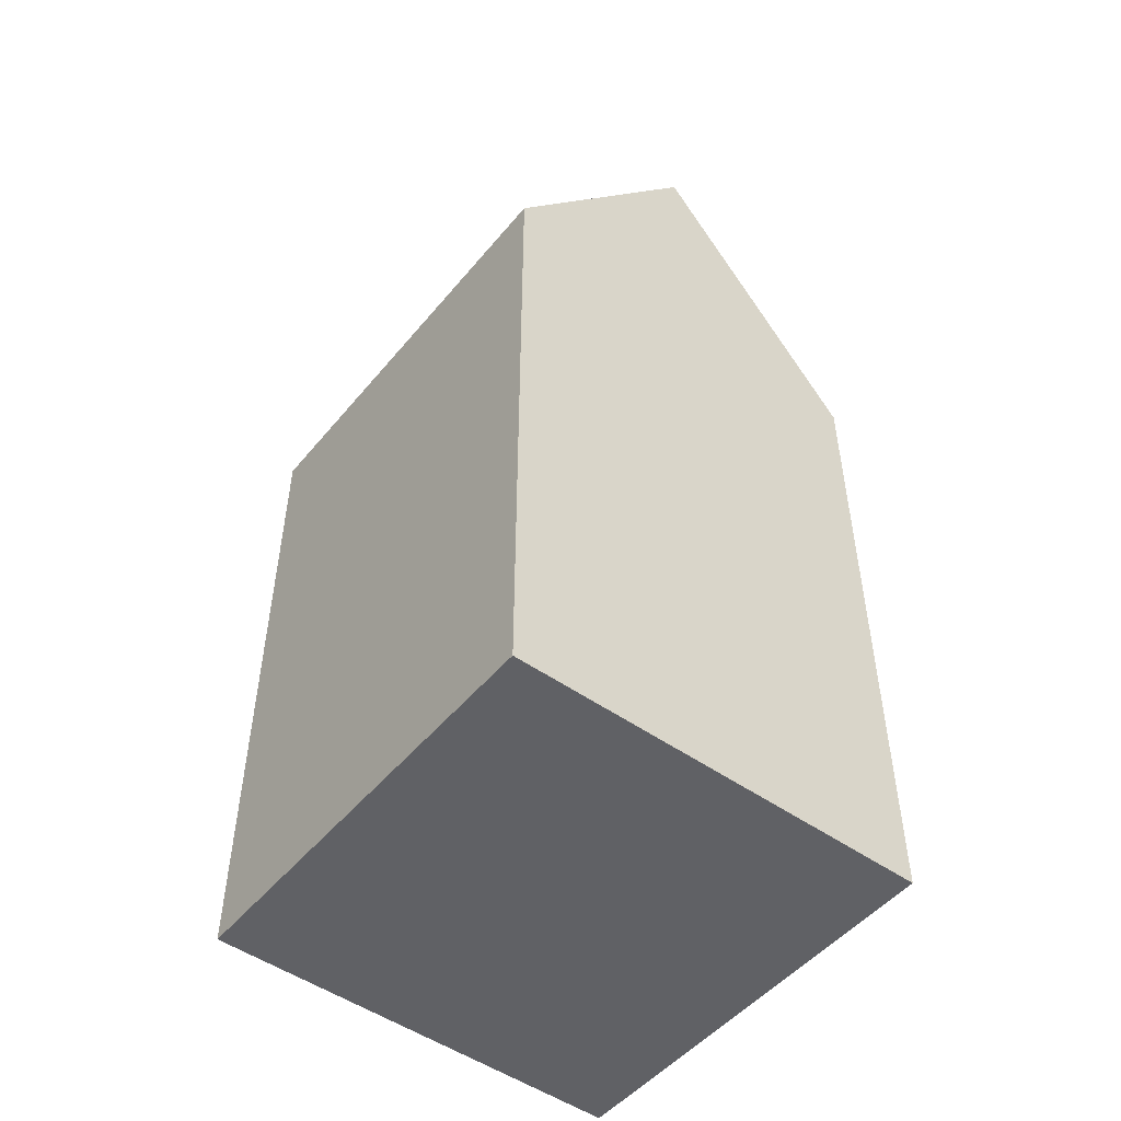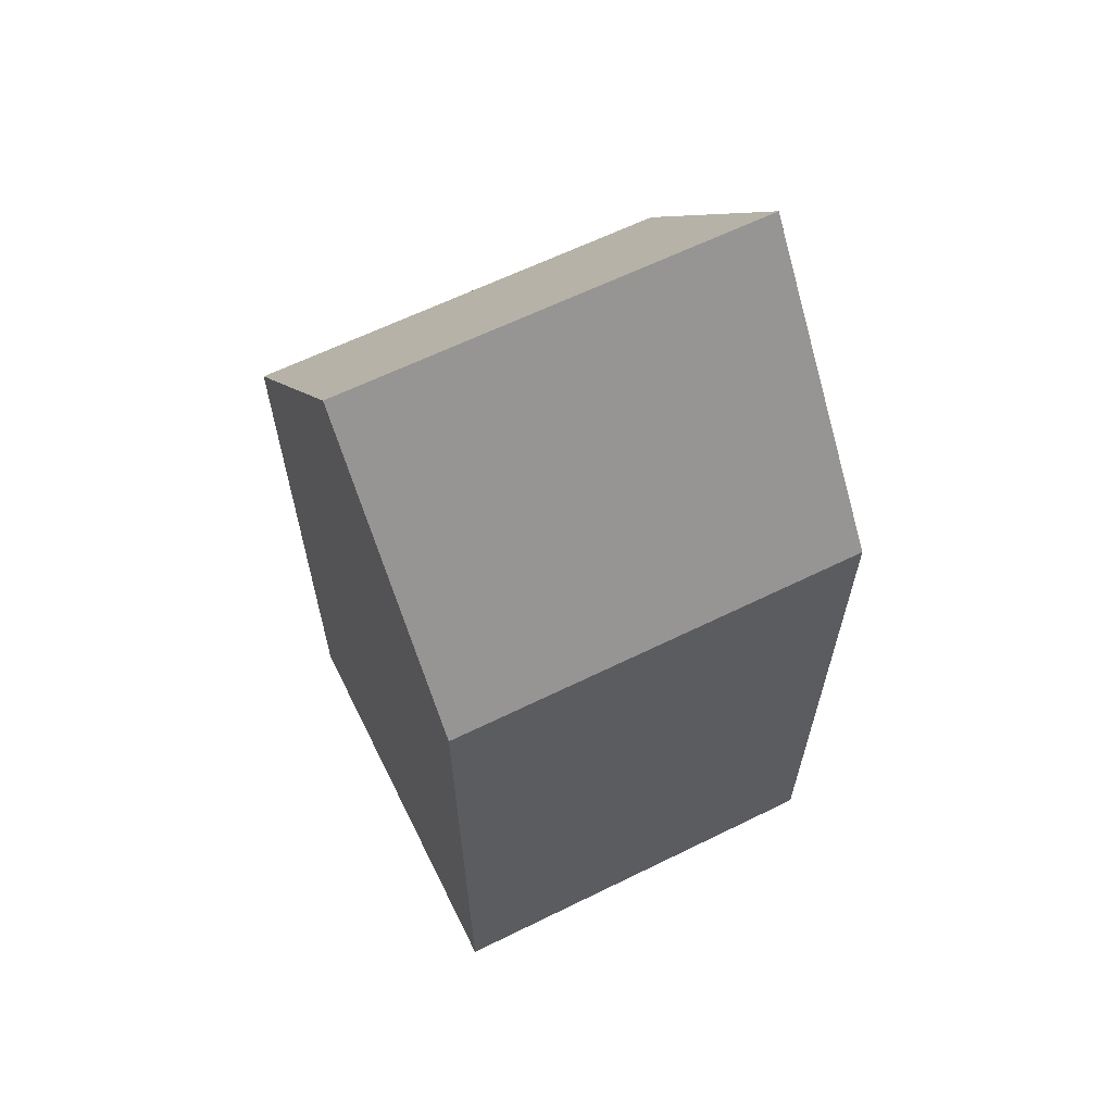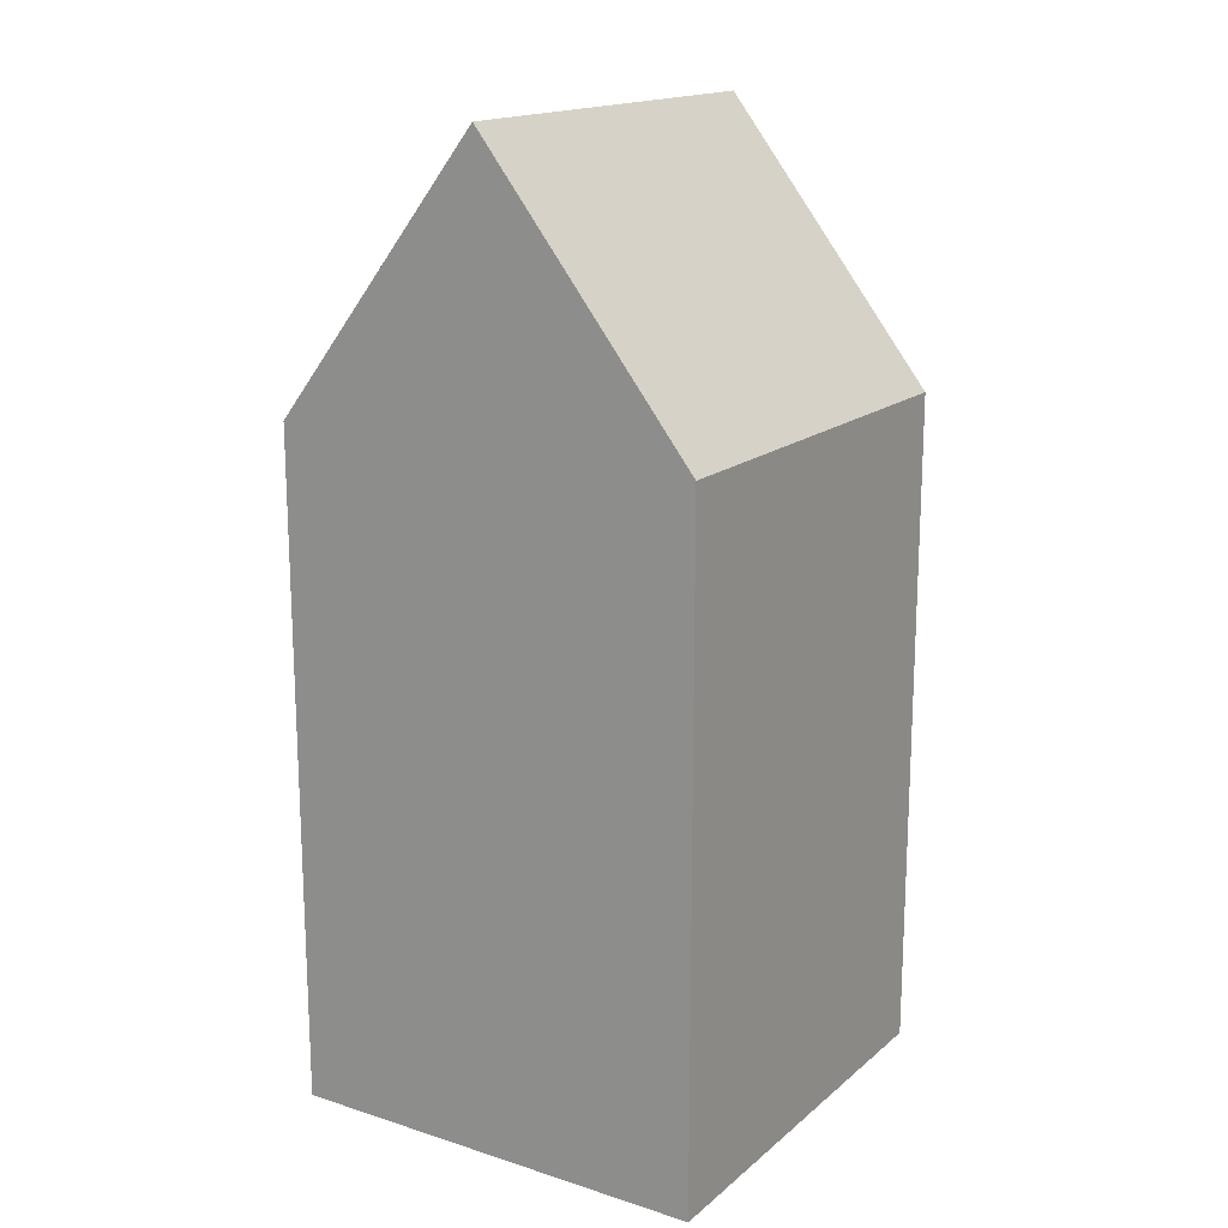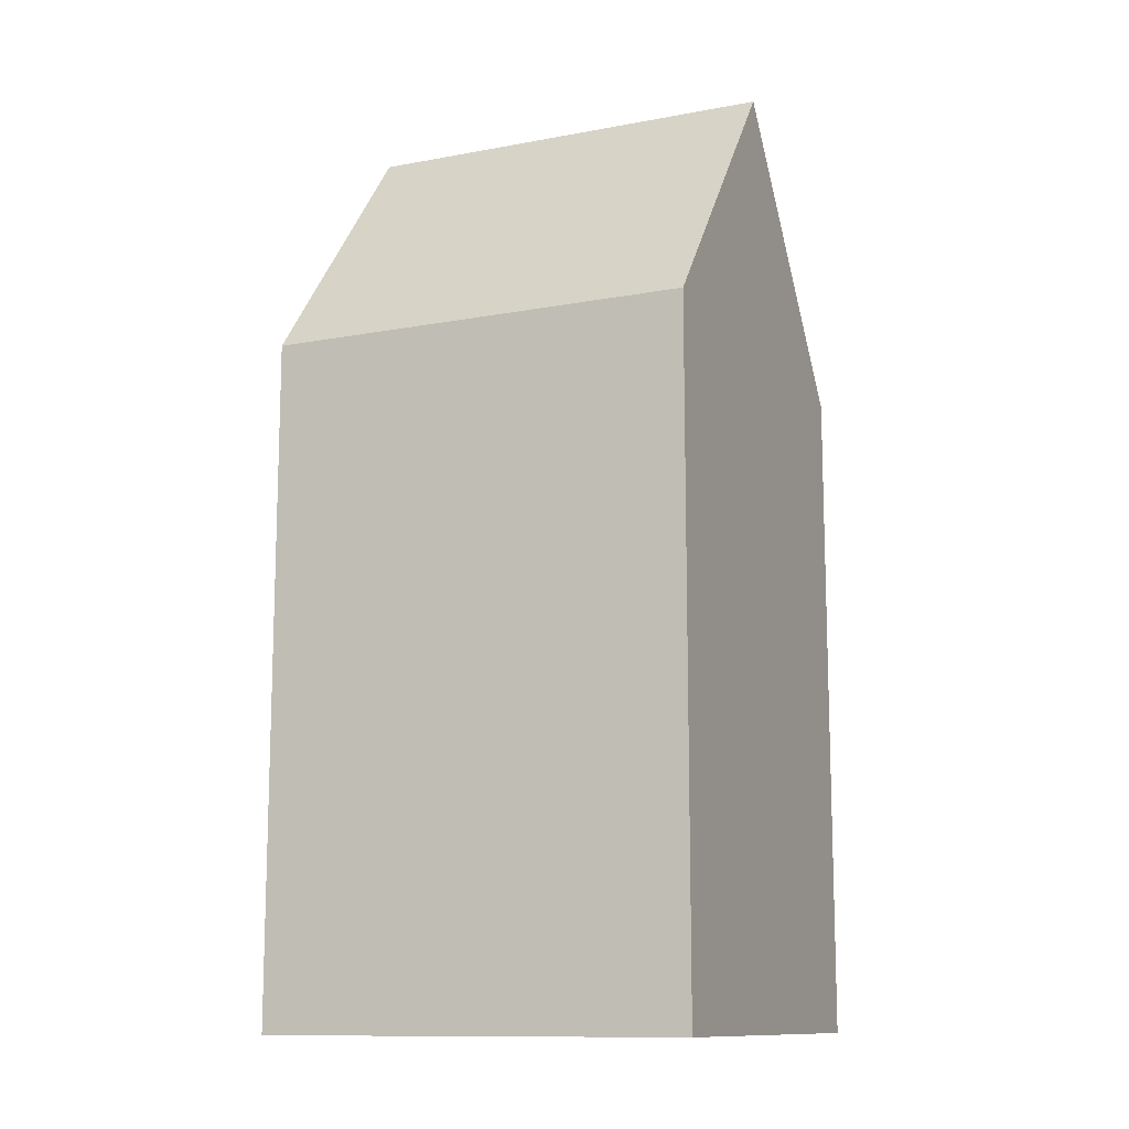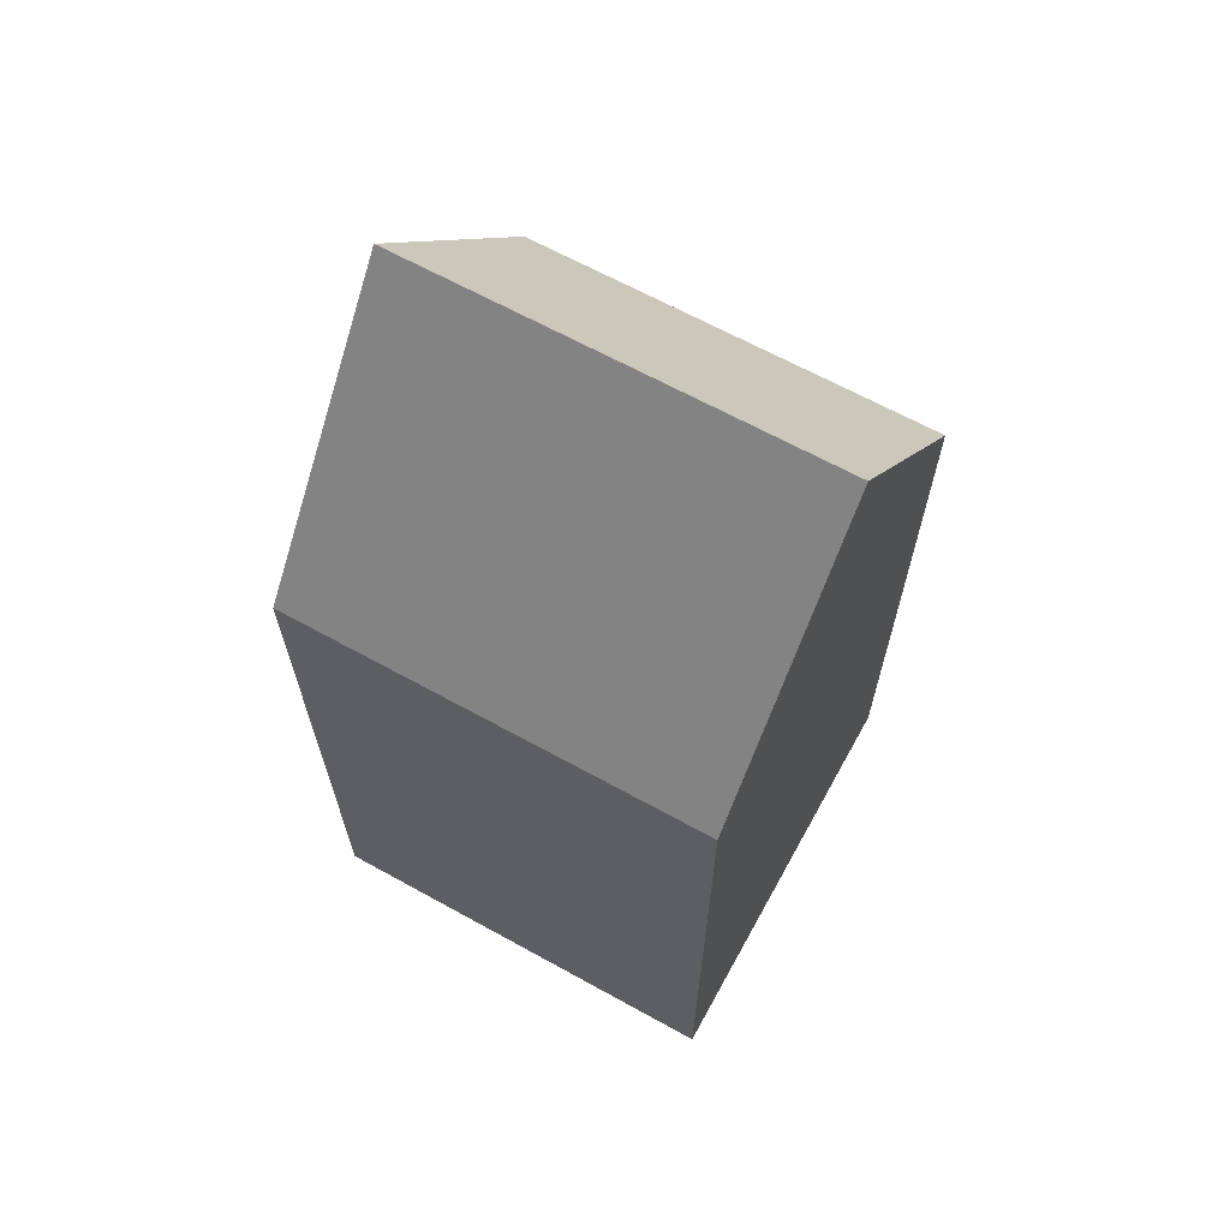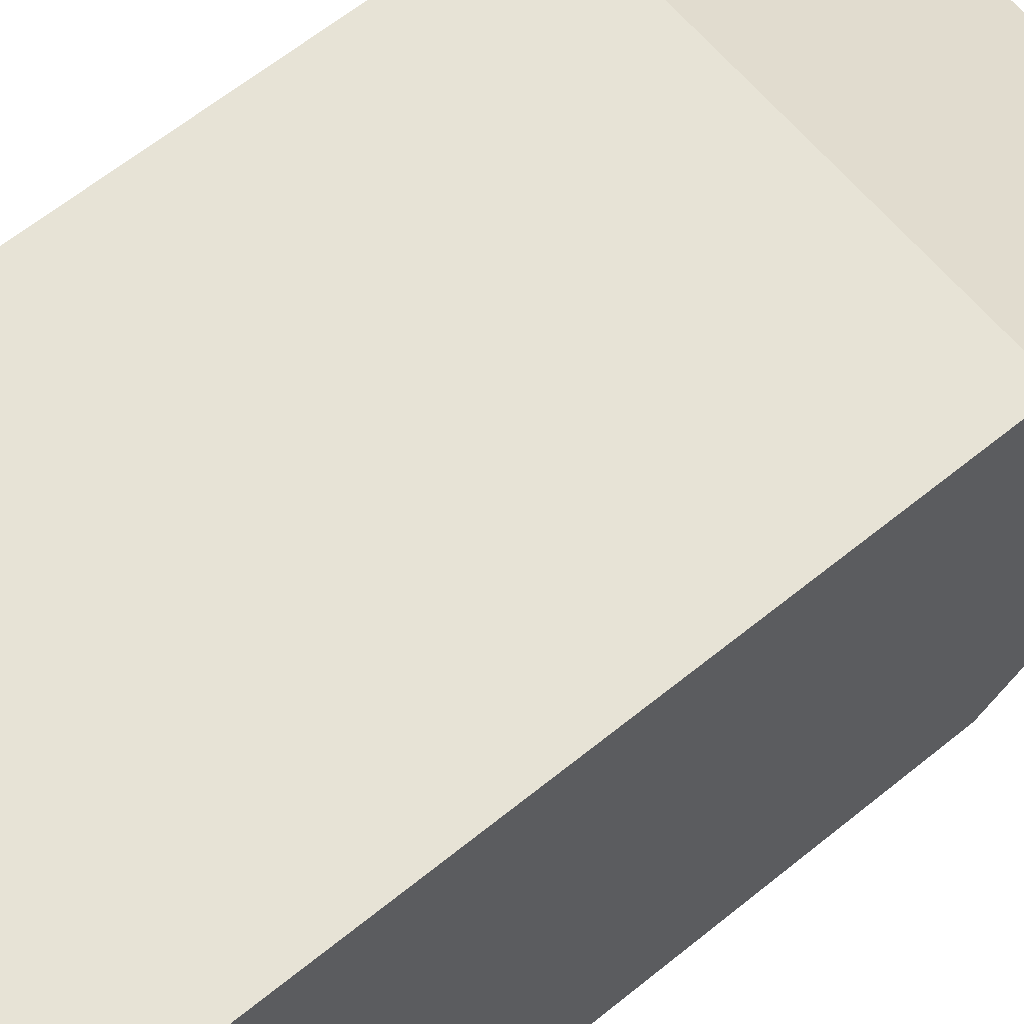
<metadata>
{"format":"obj","ext":"obj","renderer":"f3d","projection":"perspective","resolution":1024,"background":"white","views":[{"elev":-50.0,"azim":52.0,"up":"+Y"},{"elev":63.2,"azim":-26.4,"up":"+Y"},{"elev":16.8,"azim":-57.5,"up":"+Y"},{"elev":-12.0,"azim":-156.1,"up":"+Y"},{"elev":65.8,"azim":29.0,"up":"+Y"},{"elev":62.6,"azim":50.5,"up":"+Z"}]}
</metadata>
<code>
o bishop
v -0.6367 0.1564 0.6367
v -0.6367 2.156 0.6367
v -0.6367 0.1564 -0.6367
v -0.6367 2.156 -0.6367
v 0.6367 0.1564 0.6367
v 0.6367 2.156 0.6367
v 0.6367 0.1564 -0.6367
v 0.6367 2.156 -0.6367
v -0.6367 0.1564 0
v -0.6367 2.965 0
v 0.6367 0.1564 0
v 0.6367 2.965 0
f 9 10 4 3
f 3 4 8 7
f 11 12 6 5
f 5 6 2 1
f 9 11 5 1
f 12 10 2 6
f 8 4 10 12
f 3 7 11 9
f 7 8 12 11
f 1 2 10 9

</code>
